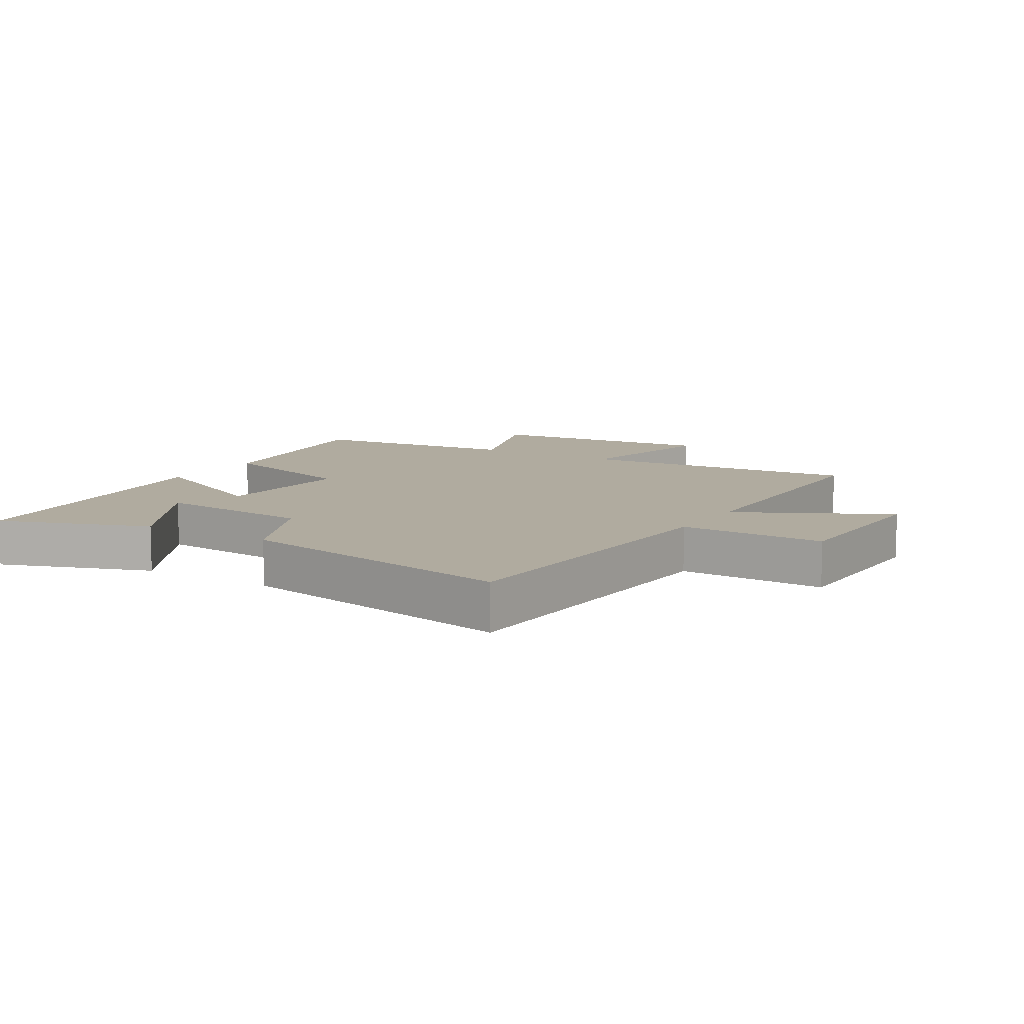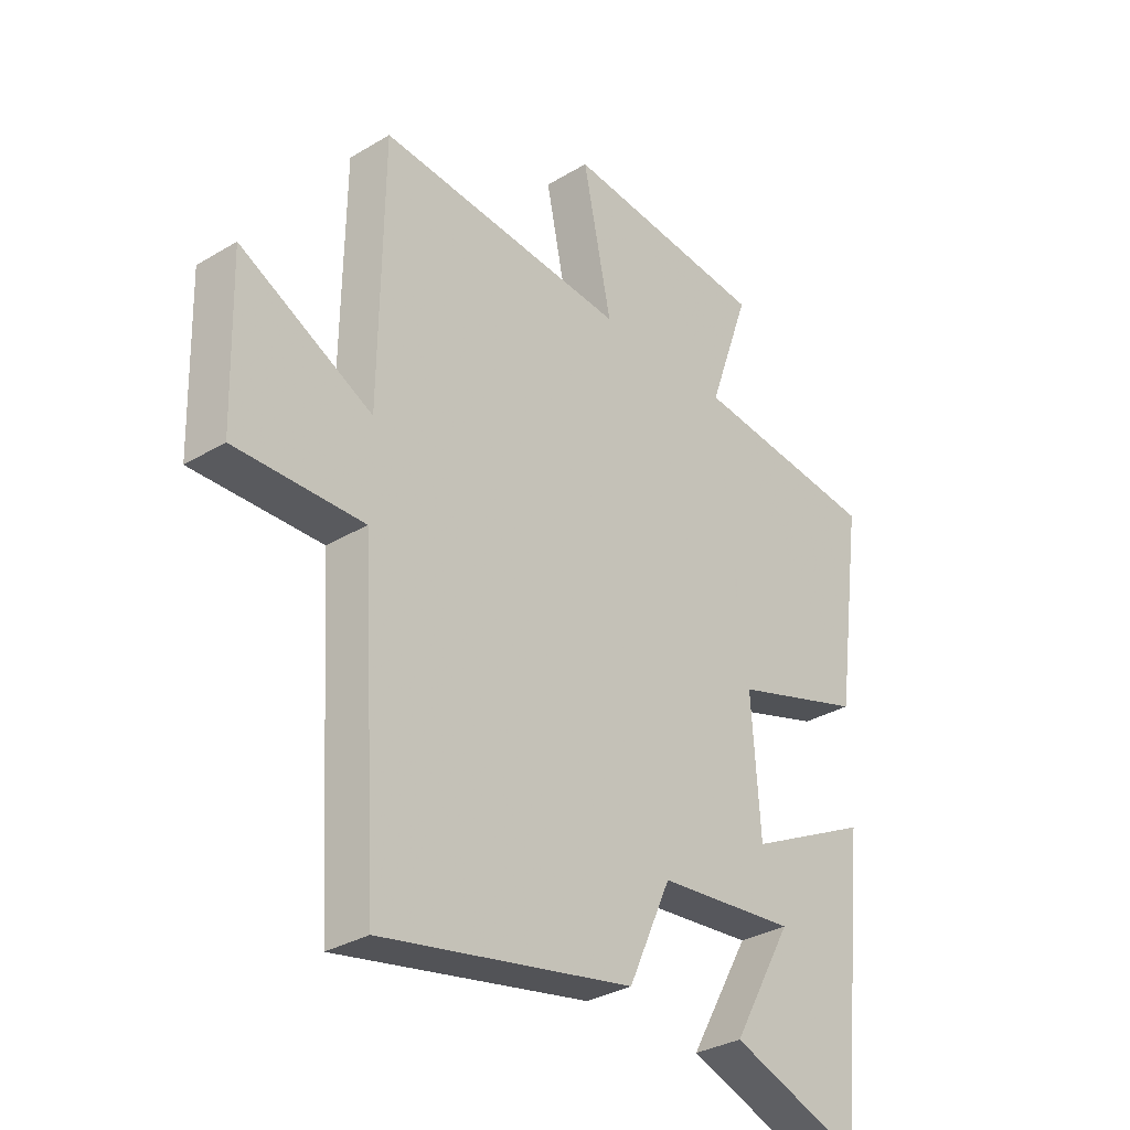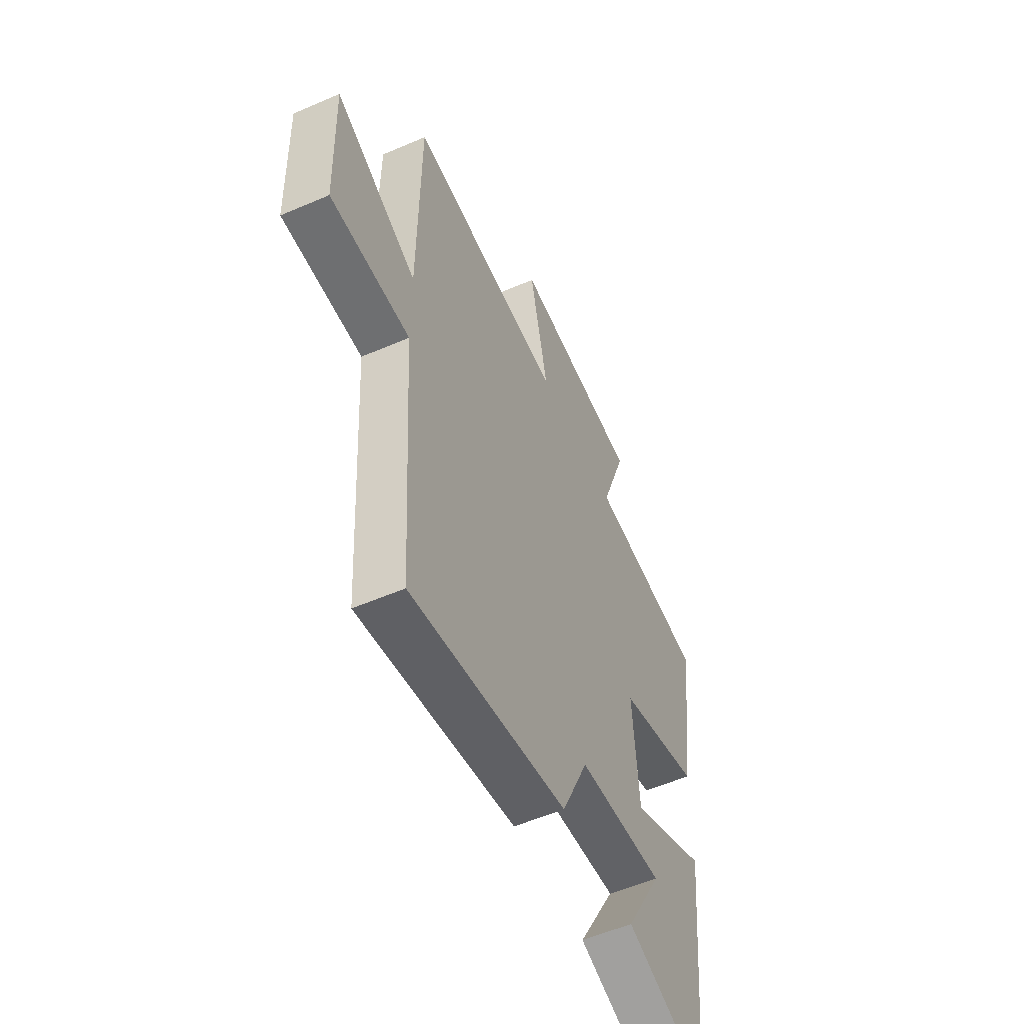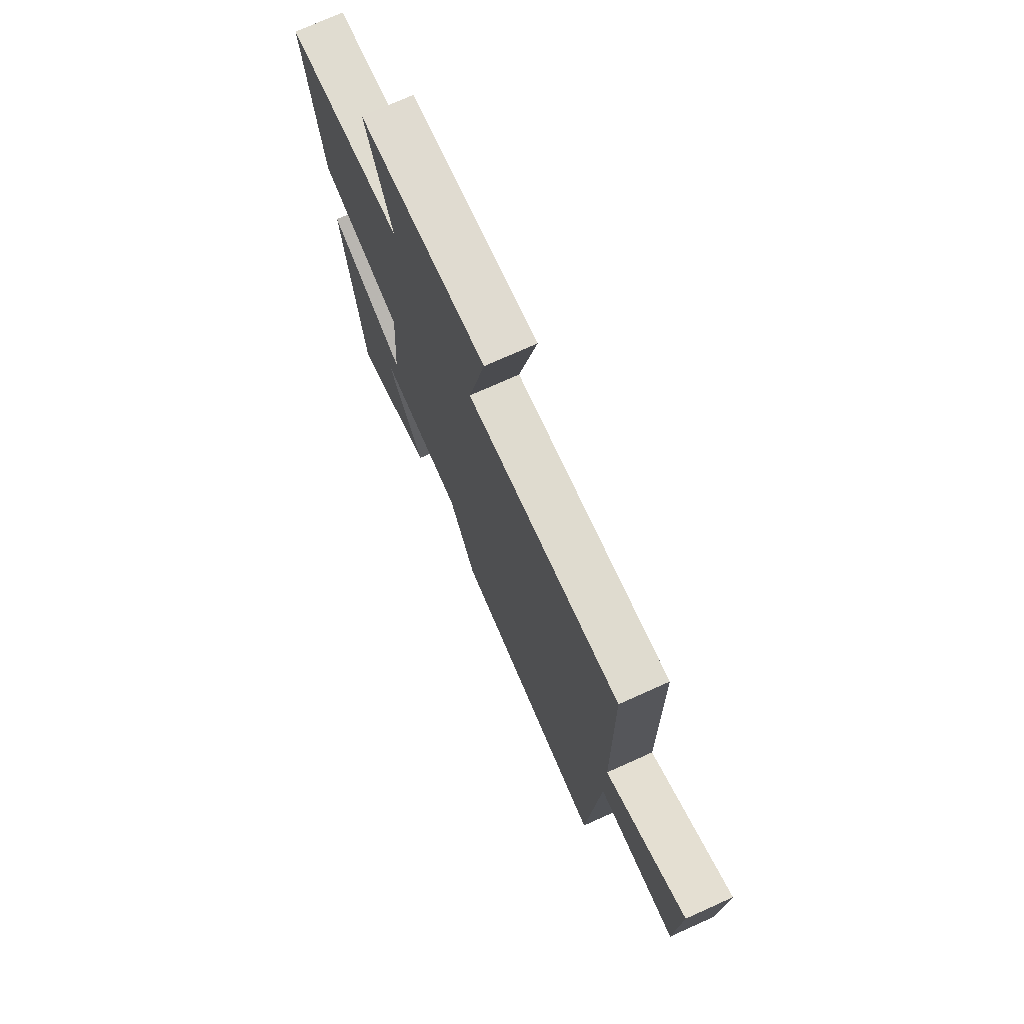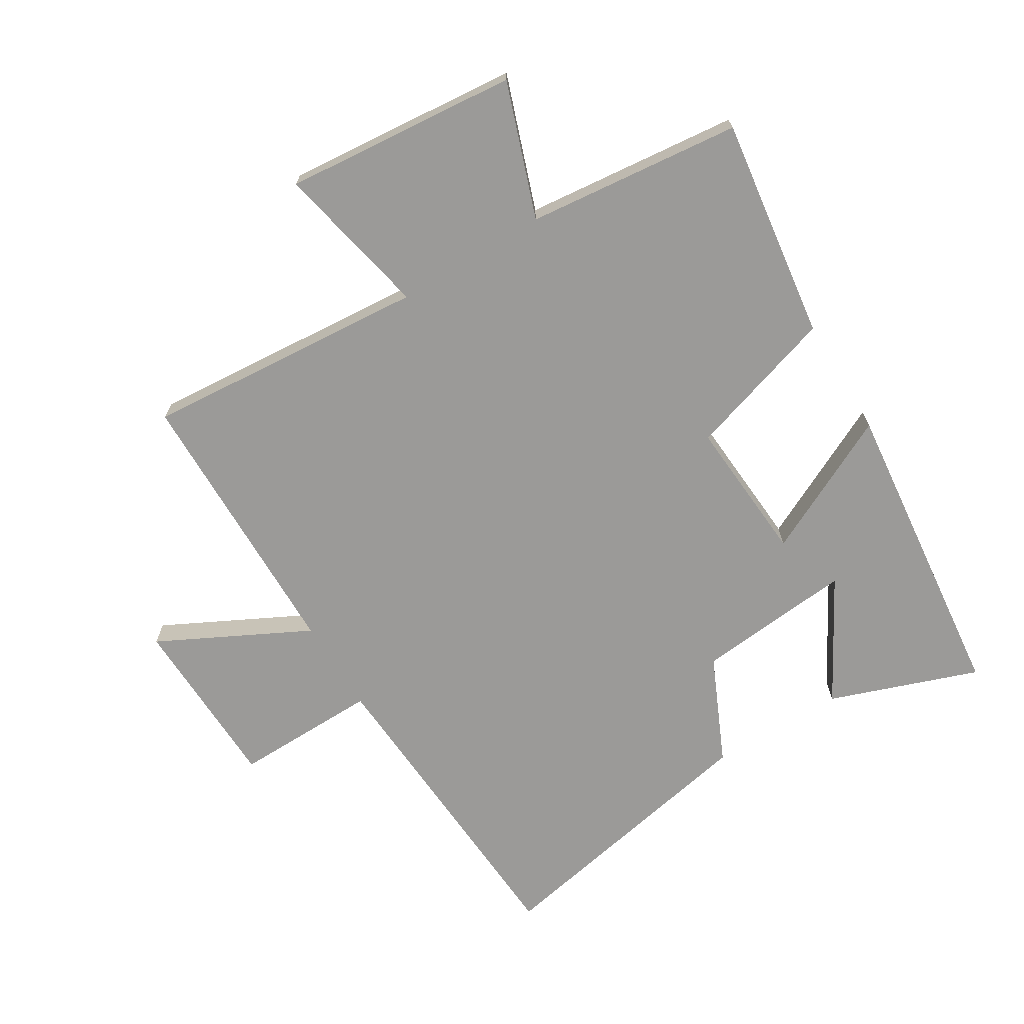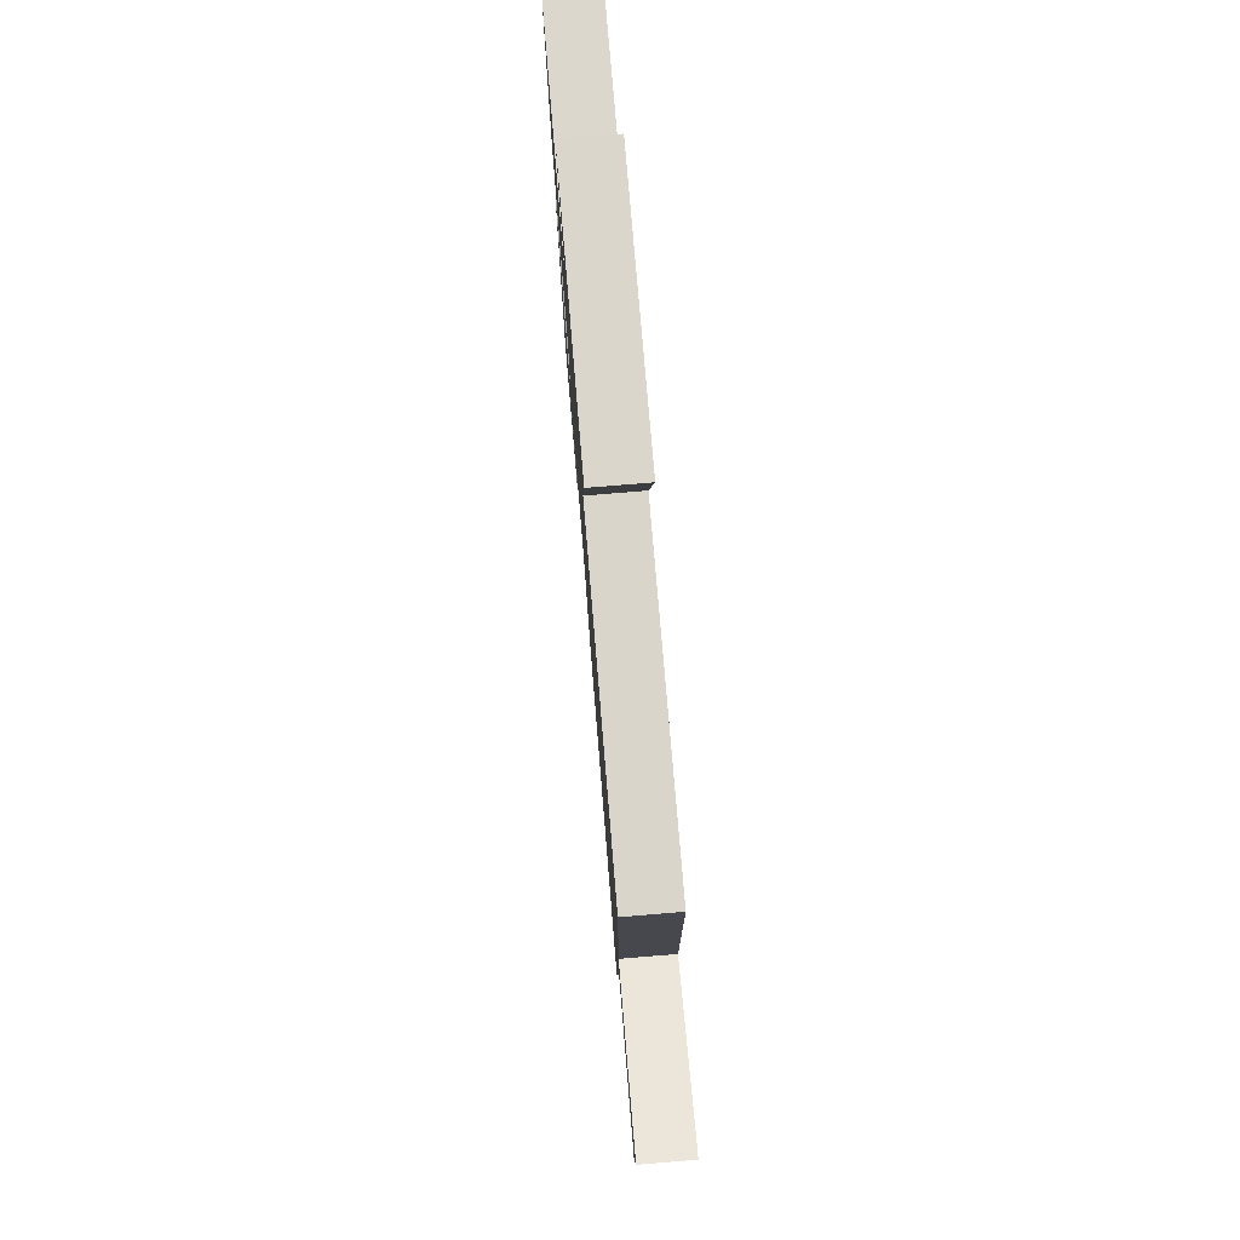
<metadata>
{"format":"obj","ext":"obj","renderer":"f3d","projection":"perspective","resolution":1024,"background":"white","views":[{"elev":9.7,"azim":-148.7,"up":"+Y"},{"elev":-32.1,"azim":-50.0,"up":"+Z"},{"elev":-55.5,"azim":-65.6,"up":"+Z"},{"elev":74.0,"azim":-114.2,"up":"+Z"},{"elev":-69.4,"azim":31.4,"up":"+Y"},{"elev":78.9,"azim":-94.7,"up":"+Z"}]}
</metadata>
<code>
v 0.446 0.07 -0.585
v 0.208 0.07 -0.5
v 0.318 0.07 -0.305
v 0.066 0.07 -0.329
v -0.012 0.07 -0.5
v -0.468 0.07 -0.59
v -0.5 0.07 -0.073
v -0.732 0.07 -0.077
v -0.74 0.07 0.207
v -0.5 0.07 0.085
v -0.494 0.07 0.536
v -0.04 0.07 0.5
v -0.092 0.07 0.749
v 0.282 0.07 0.715
v 0.206 0.07 0.5
v 0.549 0.07 0.464
v 0.5 0.07 0.108
v 0.26 0.07 0.033
v 0.276 0.07 -0.199
v 0.5 0.07 -0.088
v 0.446 0 -0.585
v 0.208 0 -0.5
v 0.318 0 -0.305
v 0.066 0 -0.329
v -0.012 0 -0.5
v -0.468 0 -0.59
v -0.5 0 -0.073
v -0.732 0 -0.077
v -0.74 0 0.207
v -0.5 0 0.085
v -0.494 0 0.536
v -0.04 0 0.5
v -0.092 0 0.749
v 0.282 0 0.715
v 0.206 0 0.5
v 0.549 0 0.464
v 0.5 0 0.108
v 0.26 0 0.033
v 0.276 0 -0.199
v 0.5 0 -0.088
f 19 20 1
f 15 16 17 18
f 15 18 19
f 12 13 14 15
f 12 15 19
f 10 11 12 19
f 7 8 9 10
f 4 5 6 7
f 3 4 7 10
f 1 2 3
f 19 1 3
f 3 10 19
f 21 40 39
f 38 37 36 35
f 39 38 35
f 35 34 33 32
f 39 35 32
f 39 32 31 30
f 30 29 28 27
f 27 26 25 24
f 30 27 24 23
f 23 22 21
f 23 21 39
f 39 30 23
f 1 21 22 2
f 2 22 23 3
f 3 23 24 4
f 4 24 25 5
f 5 25 26 6
f 6 26 27 7
f 7 27 28 8
f 8 28 29 9
f 9 29 30 10
f 10 30 31 11
f 11 31 32 12
f 12 32 33 13
f 13 33 34 14
f 14 34 35 15
f 15 35 36 16
f 16 36 37 17
f 17 37 38 18
f 18 38 39 19
f 19 39 40 20
f 20 40 21 1

</code>
